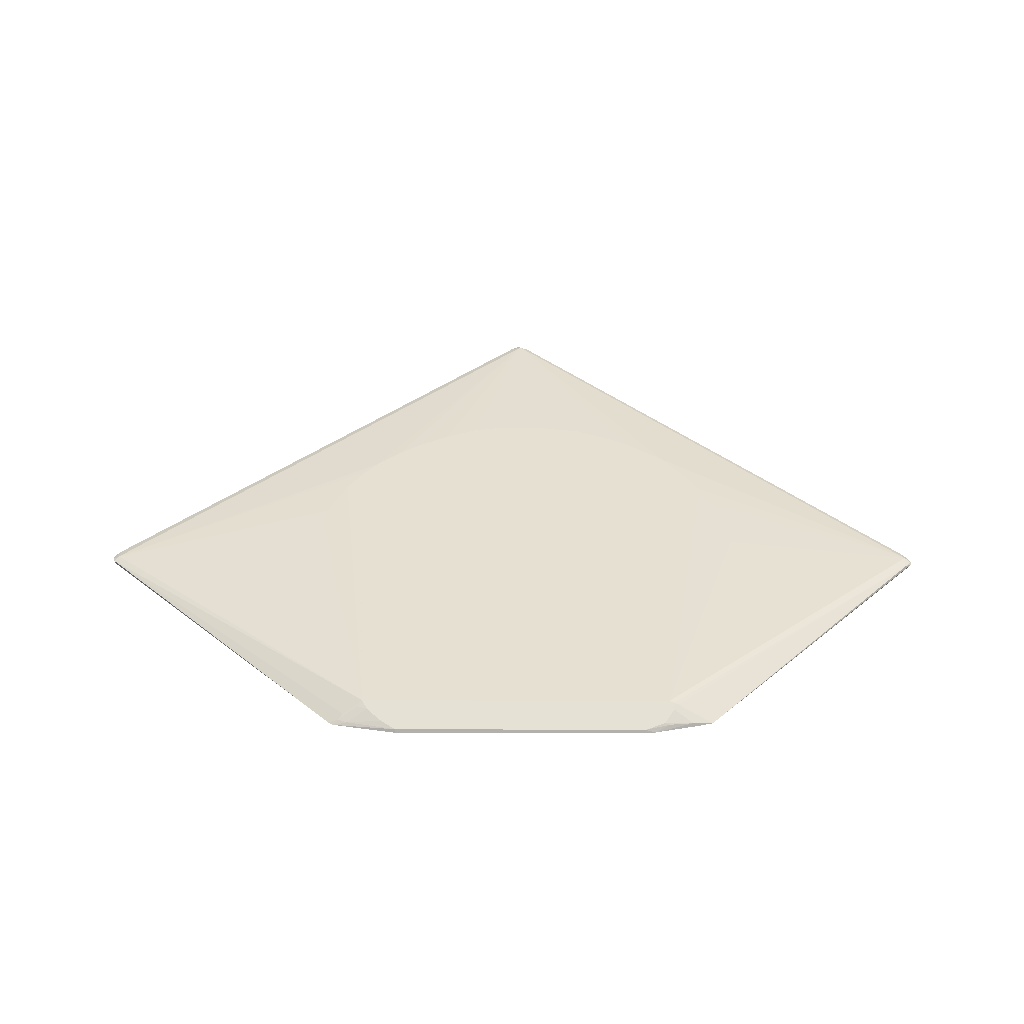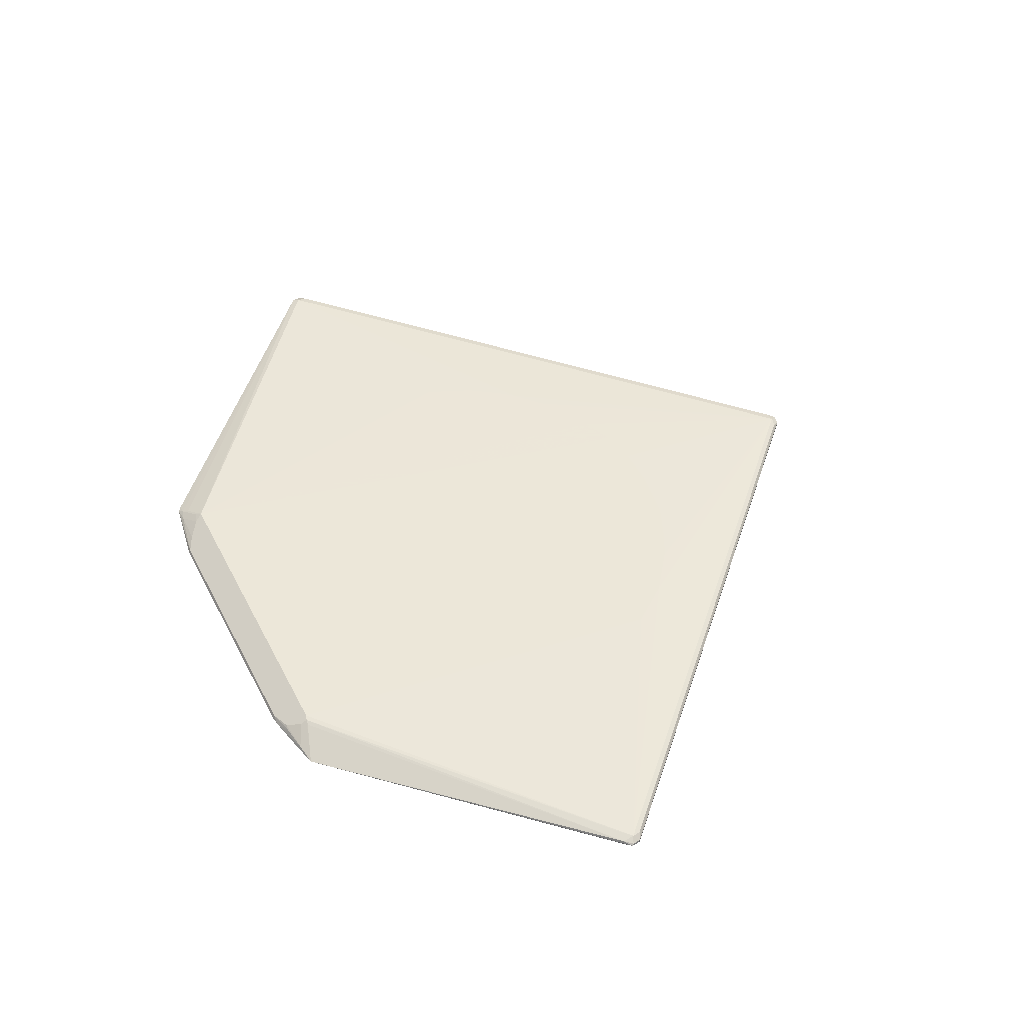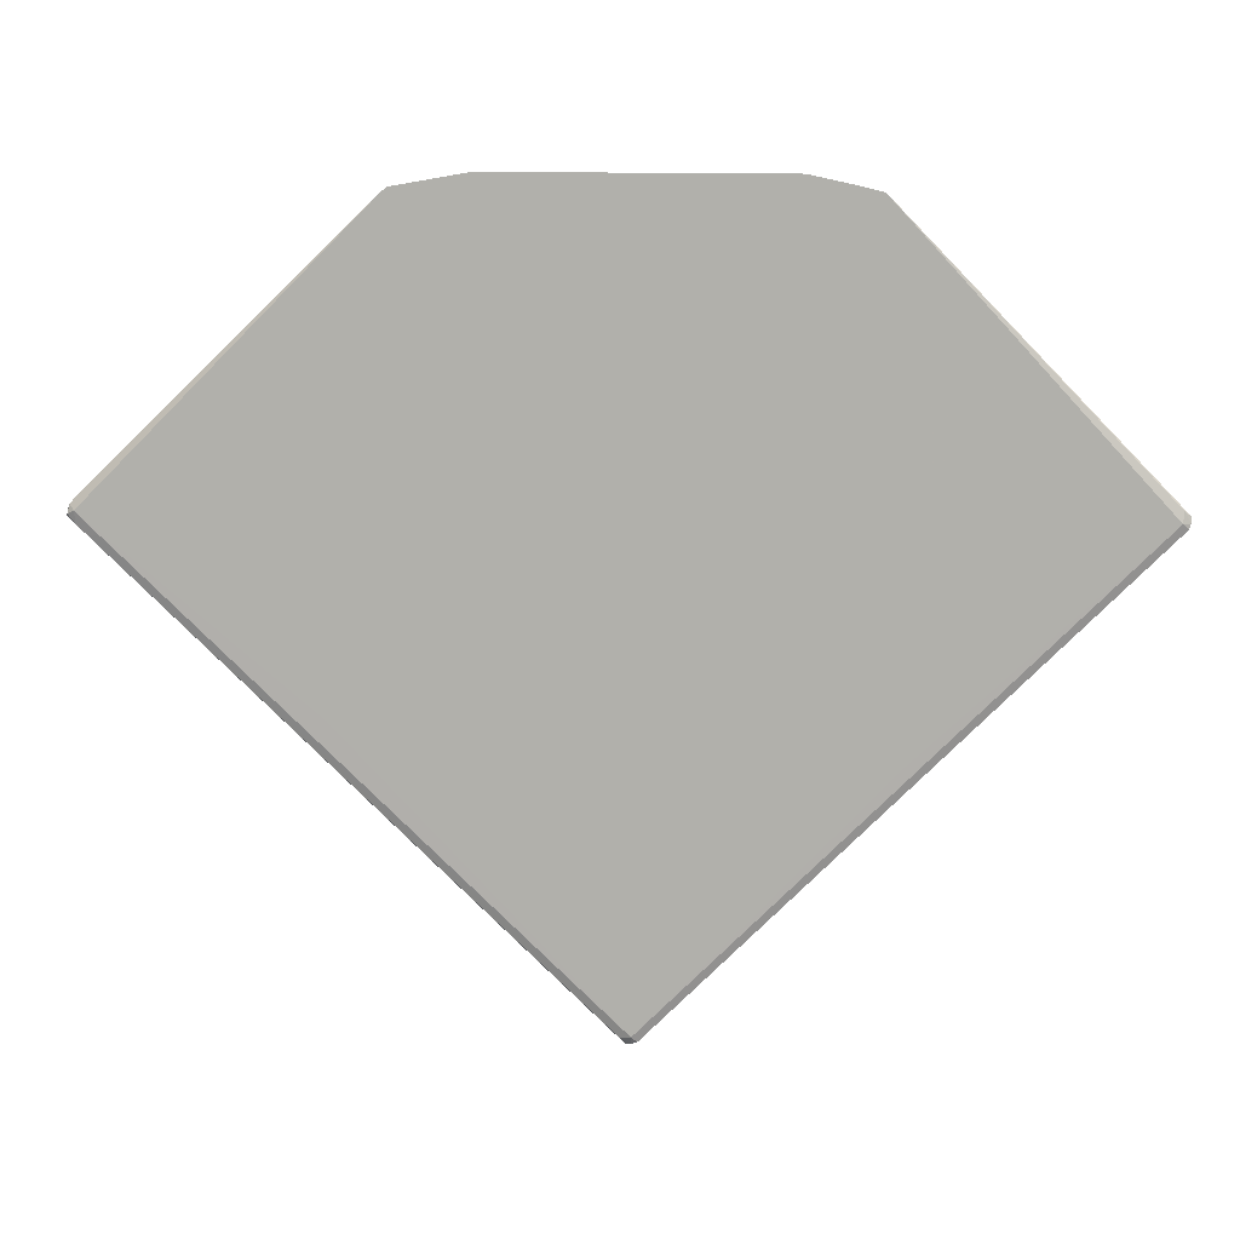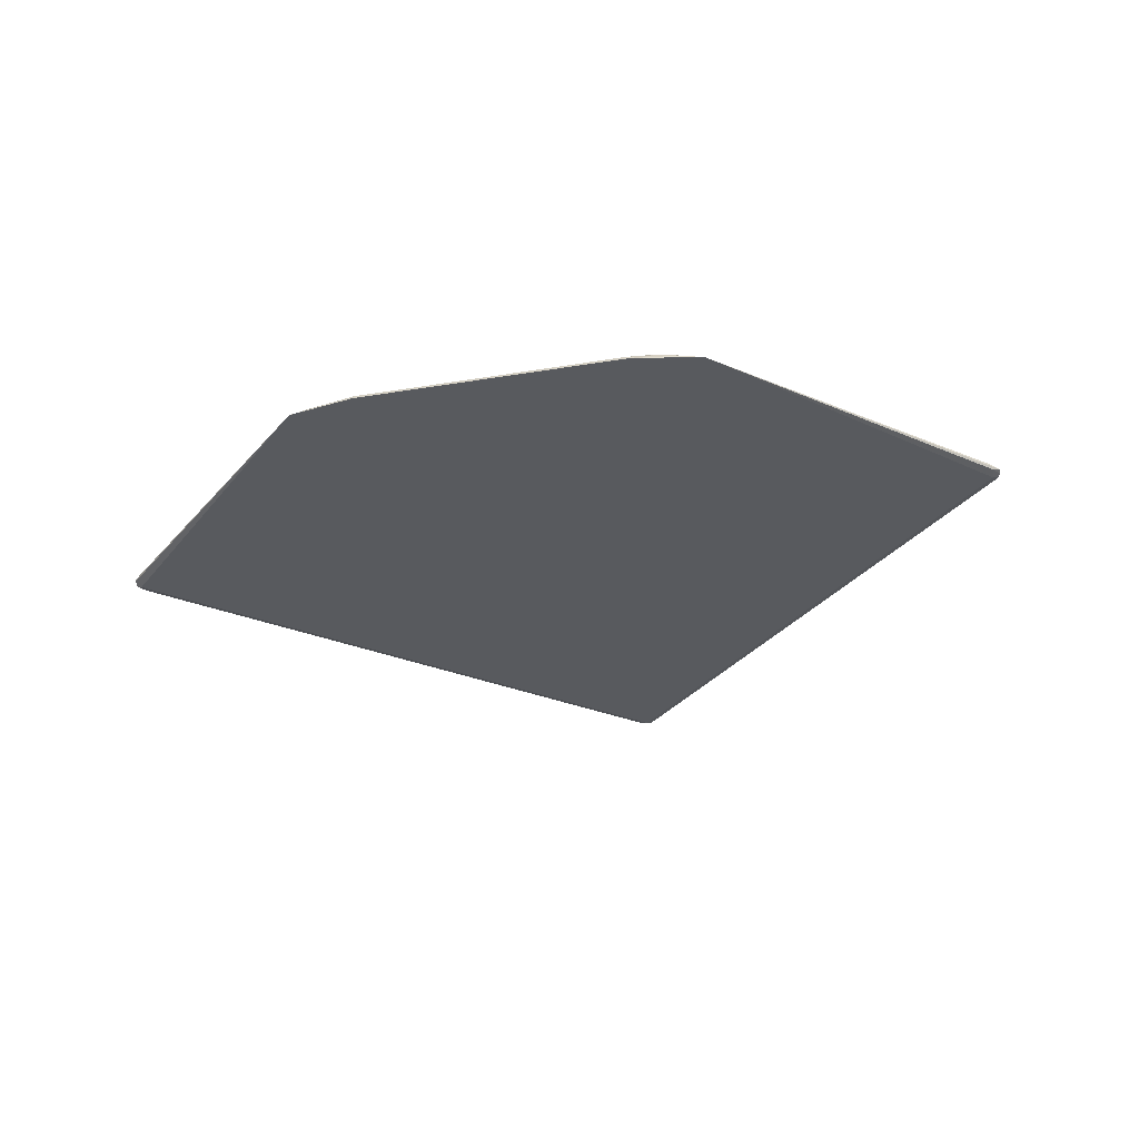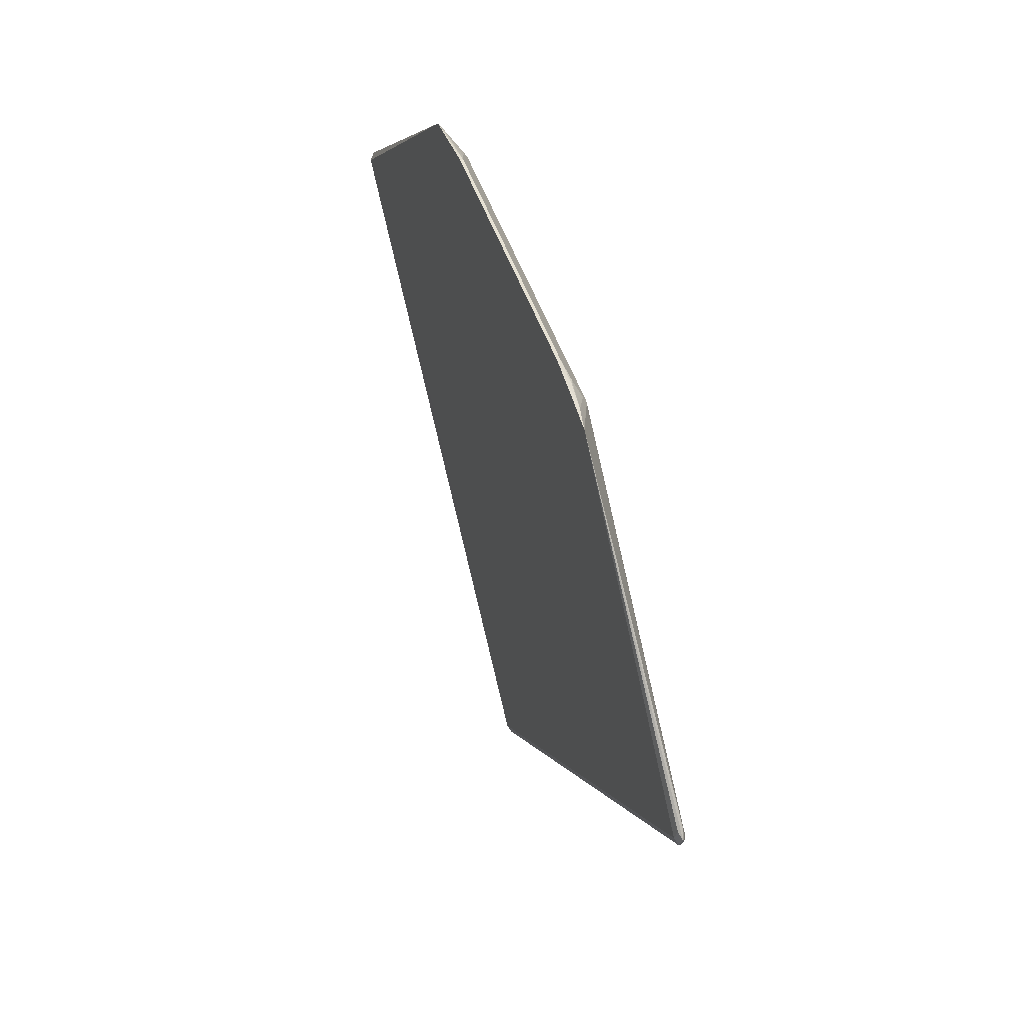
<metadata>
{"format":"obj","ext":"obj","renderer":"f3d","projection":"perspective","resolution":1024,"background":"white","views":[{"elev":37.9,"azim":0.2,"up":"+Y"},{"elev":49.4,"azim":63.3,"up":"+Y"},{"elev":10.5,"azim":4.9,"up":"+Z"},{"elev":-31.1,"azim":13.6,"up":"+Y"},{"elev":50.1,"azim":71.3,"up":"+Z"}]}
</metadata>
<code>
v -0.3323 -0.1399 0.5243
v -0.7948 -0.1266 0.07854
v -0.7948 -0.131 0.07854
v -0.7976 -0.1281 0.06977
v -0.7992 -0.131 0.06111
v -0.7882 -0.1266 0.05235
v -0.786 -0.1223 0.06977
v -0.2708 -0.1092 0.4978
v -0.3057 -0.1266 0.5153
v -0.3144 -0.1332 0.524
v -0.3238 -0.1399 0.5303
v -0.2969 -0.1339 0.5299
v -0.2096 -0.1339 0.5473
v -0.2096 -0.1399 0.5503
v 0.2619 -0.1399 0.5481
v 0.2445 -0.1399 0.5503
v 0.2445 -0.1339 0.5473
v 0.2882 -0.131 0.5371
v 0.2794 -0.1281 0.5357
v 0.3318 -0.1339 0.5299
v 0.3318 -0.1399 0.5328
v 0.3674 -0.1399 0.5242
v 0.4076 -0.1399 -0.2853
v 0.786 -0.1397 0.06977
v 0.7882 -0.1354 0.0873
v 0.7976 -0.1339 0.06977
v 0.7992 -0.131 0.07854
v 0.7948 -0.131 0.06111
v 0.7948 -0.1354 0.06111
v 0.7773 -0.1354 0.04358
v 0.02613 -0.131 -0.7074
v 0.02613 -0.1354 -0.7074
v 0.01737 -0.1339 -0.7103
v 0.008605 -0.131 -0.7118
v 0 -0.1354 -0.7009
v 0.01737 -0.1397 -0.6987
v -0.4251 -0.1399 -0.2328
v -0.751 -0.1397 0.03492
v -0.7685 -0.1354 0.03273
v -0.786 -0.1354 0.05015
v -0.7976 -0.1339 0.06396
v -0.786 -0.1397 0.06977
v -0.7707 -0.1266 0.03492
v -0.002034 -0.1266 -0.6987
v 0.01158 -0.1281 -0.7103
v 0.01737 -0.1223 -0.6987
v 0.03192 -0.1252 -0.6957
v 0.03489 -0.1223 -0.6812
v 0.3181 -0.1123 -0.2483
v 0.2483 -0.1123 -0.3006
v 0.2145 -0.1123 -0.3194
v 0.1413 -0.1123 -0.3509
v 0.2882 -0.1092 0.4978
v 0.04991 -0.1123 -0.3643
v -0.01987 -0.1123 -0.3643
v -0.08355 -0.1123 -0.353
v -0.141 -0.1123 -0.3294
v -0.1934 -0.1123 -0.3018
v -0.2386 -0.1123 -0.2713
v -0.2857 -0.1123 -0.2295
v -0.751 -0.1223 0.03492
v -0.3081 -0.1123 -0.2021
v -0.344 -0.1123 -0.1497
v -0.3786 -0.1123 -0.06886
v -0.3857 -0.1123 -0.035
v -0.2358 -0.1266 0.5328
v -0.262 -0.1165 0.5124
v -0.2795 -0.1157 0.5066
v 0.297 -0.1106 0.5007
v 0.786 -0.1223 0.06977
v 0.7685 -0.1223 0.0873
v 0.786 -0.1266 0.0895
v 0.3056 -0.1135 0.5022
v 0.2969 -0.1165 0.5124
v 0.7976 -0.1281 0.07569
v 0.783 -0.1252 0.0553
v 0.7657 -0.1252 0.03777
v 0.3705 -0.1123 -0.1783
v 0.3893 -0.1123 -0.1448
v 0.4098 -0.1123 -0.09549
v 0.4404 -0.1123 0.03109
f 46 44 43
f 54 8 53
f 16 17 13
f 6 43 5
f 66 53 8
f 6 61 43
f 46 43 61
f 66 17 53
f 68 10 12
f 66 12 13
f 66 67 12
f 66 8 67
f 68 67 8
f 68 12 67
f 68 8 10
f 6 7 61
f 66 13 17
f 65 7 8
f 57 58 8
f 64 65 8
f 14 16 13
f 57 56 46
f 57 8 56
f 57 46 58
f 59 58 46
f 59 8 58
f 59 60 8
f 64 7 65
f 59 46 60
f 60 61 7
f 62 60 7
f 62 8 60
f 62 63 8
f 62 7 63
f 64 63 7
f 64 8 63
f 60 46 61
f 69 53 17
f 81 53 70
f 69 71 70
f 70 48 49
f 78 70 49
f 78 79 70
f 78 53 79
f 78 49 53
f 50 53 49
f 50 51 53
f 77 48 70
f 80 79 53
f 80 81 70
f 80 53 81
f 71 72 70
f 25 27 22
f 45 31 34
f 24 32 30
f 55 46 56
f 80 70 79
f 47 48 77
f 47 77 31
f 77 28 31
f 69 72 71
f 73 72 69
f 73 22 72
f 73 69 22
f 69 74 22
f 69 19 74
f 69 17 19
f 20 74 19
f 20 22 74
f 72 22 27
f 75 72 27
f 75 70 72
f 75 28 70
f 75 27 28
f 76 70 28
f 76 77 70
f 76 28 77
f 69 70 53
f 55 56 8
f 26 29 28
f 55 54 46
f 18 20 19
f 18 15 20
f 21 20 15
f 21 22 20
f 21 15 22
f 15 1 22
f 22 1 23
f 18 19 17
f 24 22 23
f 26 25 24
f 26 27 25
f 26 28 27
f 55 8 54
f 26 24 29
f 29 24 30
f 29 30 28
f 24 25 22
f 30 31 28
f 18 17 15
f 15 16 14
f 2 3 1
f 4 3 2
f 4 5 3
f 4 6 5
f 4 7 6
f 4 2 7
f 2 8 7
f 15 17 16
f 9 8 2
f 9 2 10
f 10 2 1
f 11 10 1
f 11 12 10
f 11 13 12
f 11 1 14
f 15 14 1
f 9 10 8
f 32 31 30
f 11 14 13
f 33 34 31
f 41 42 3
f 41 3 5
f 43 34 5
f 44 34 43
f 44 45 34
f 46 45 44
f 46 31 45
f 42 1 3
f 46 47 31
f 46 50 49
f 46 51 50
f 52 51 46
f 52 53 51
f 52 54 53
f 52 46 54
f 33 31 32
f 46 49 48
f 37 23 1
f 46 48 47
f 38 37 42
f 33 35 34
f 37 1 42
f 33 36 35
f 33 32 36
f 24 36 32
f 36 23 37
f 38 36 37
f 39 36 38
f 24 23 36
f 35 39 34
f 39 5 34
f 40 5 39
f 40 41 5
f 40 42 41
f 35 36 39
f 40 39 42
f 39 38 42

</code>
